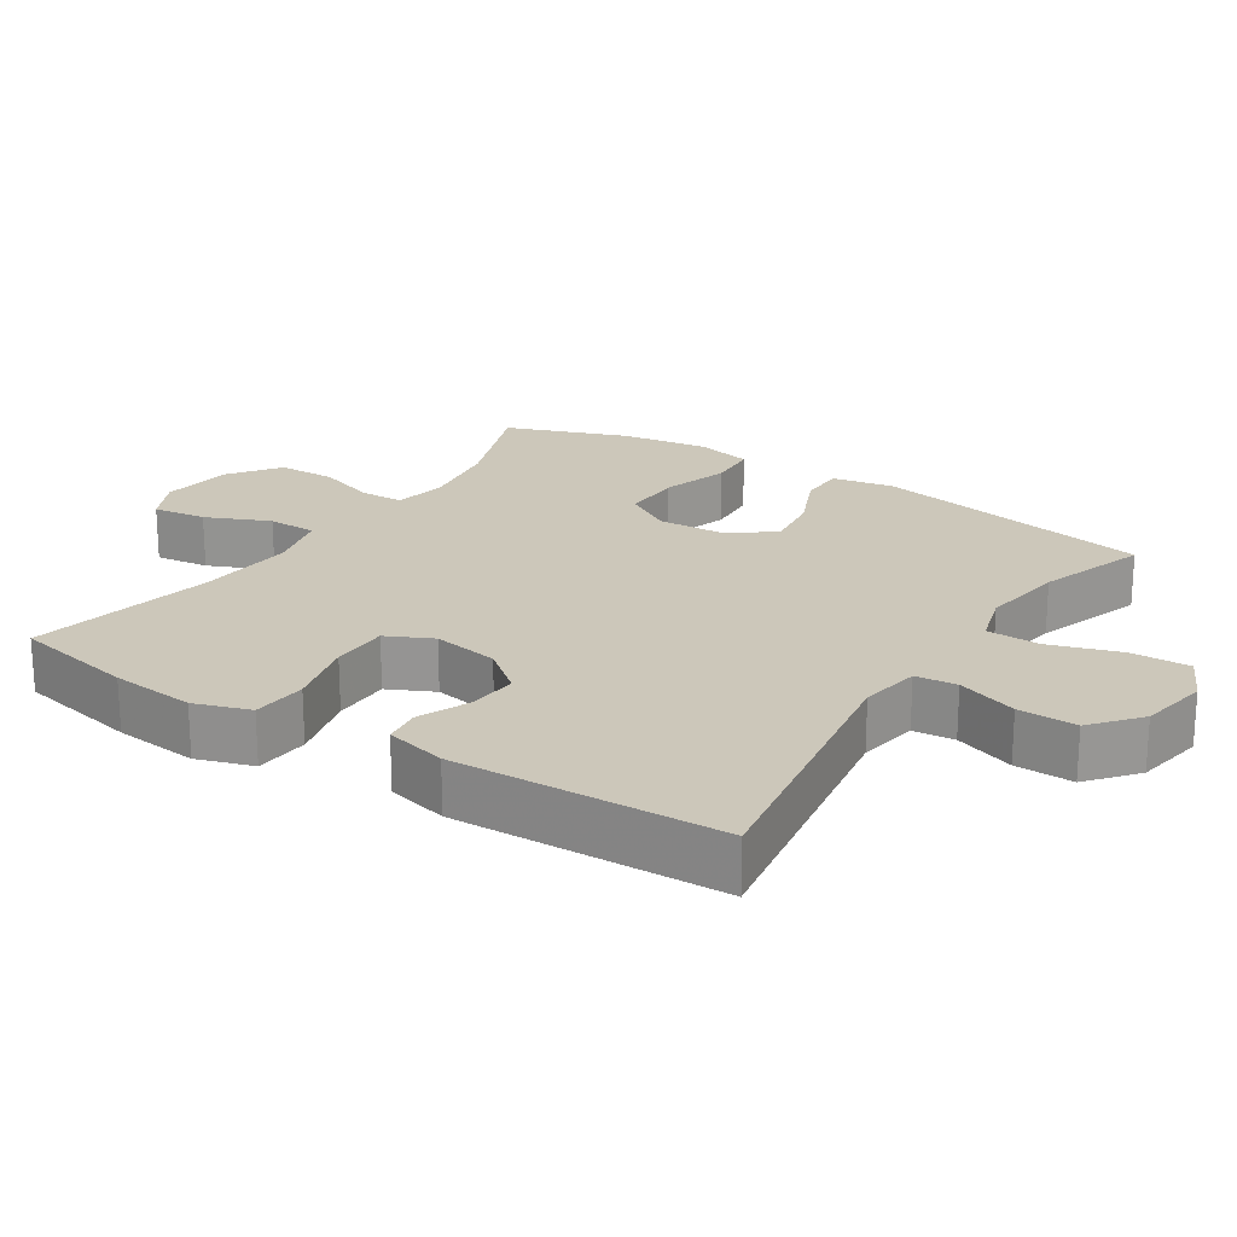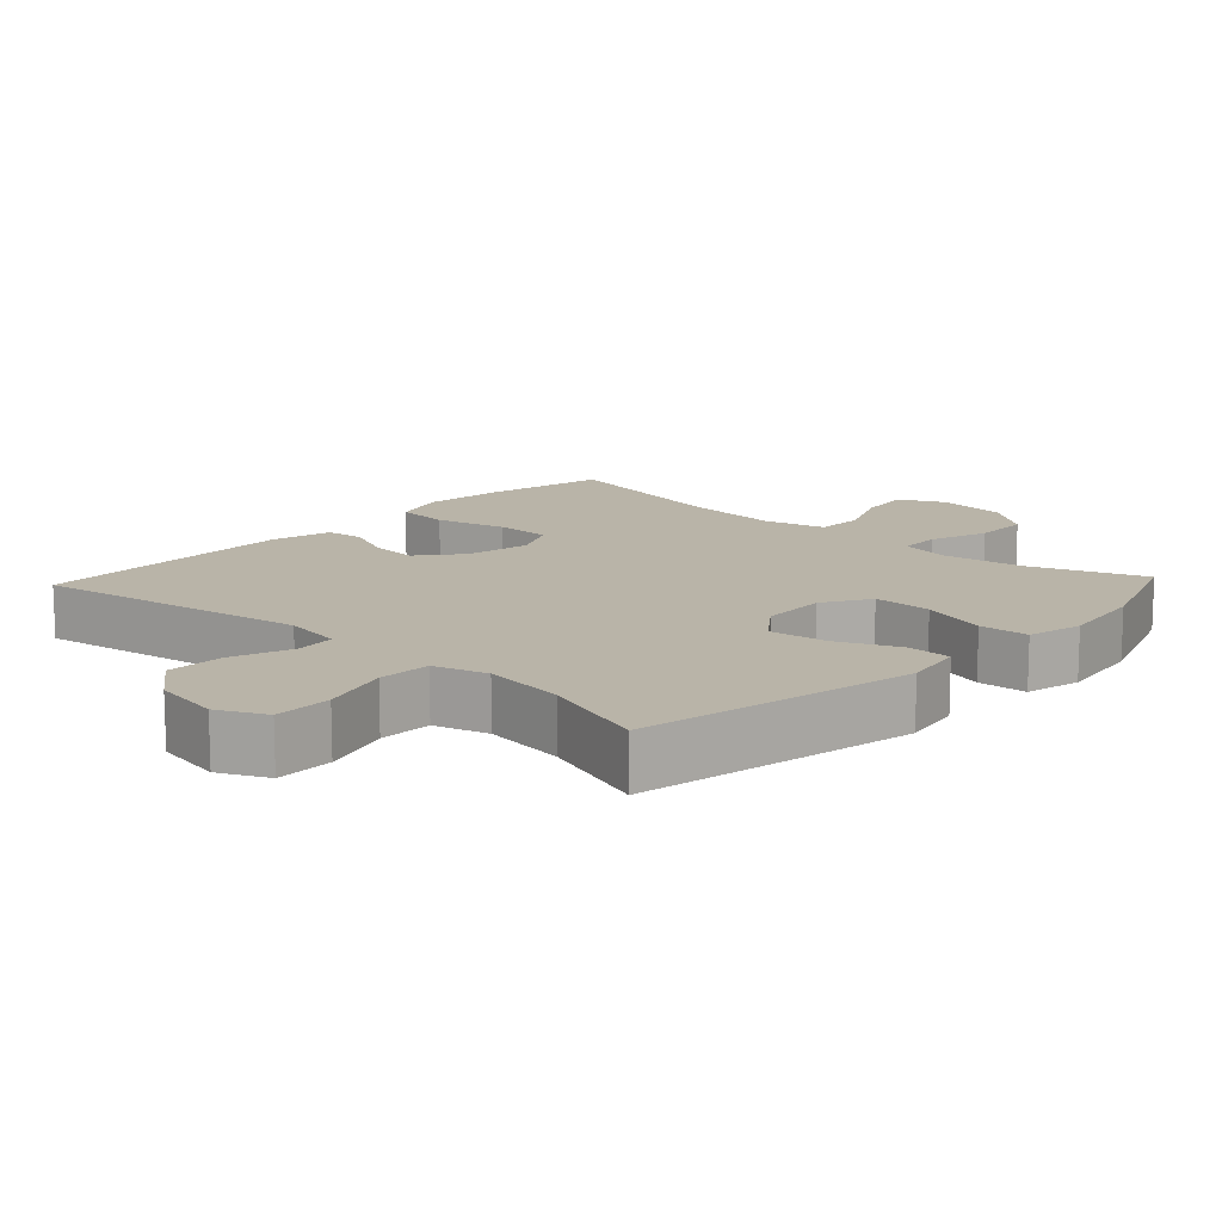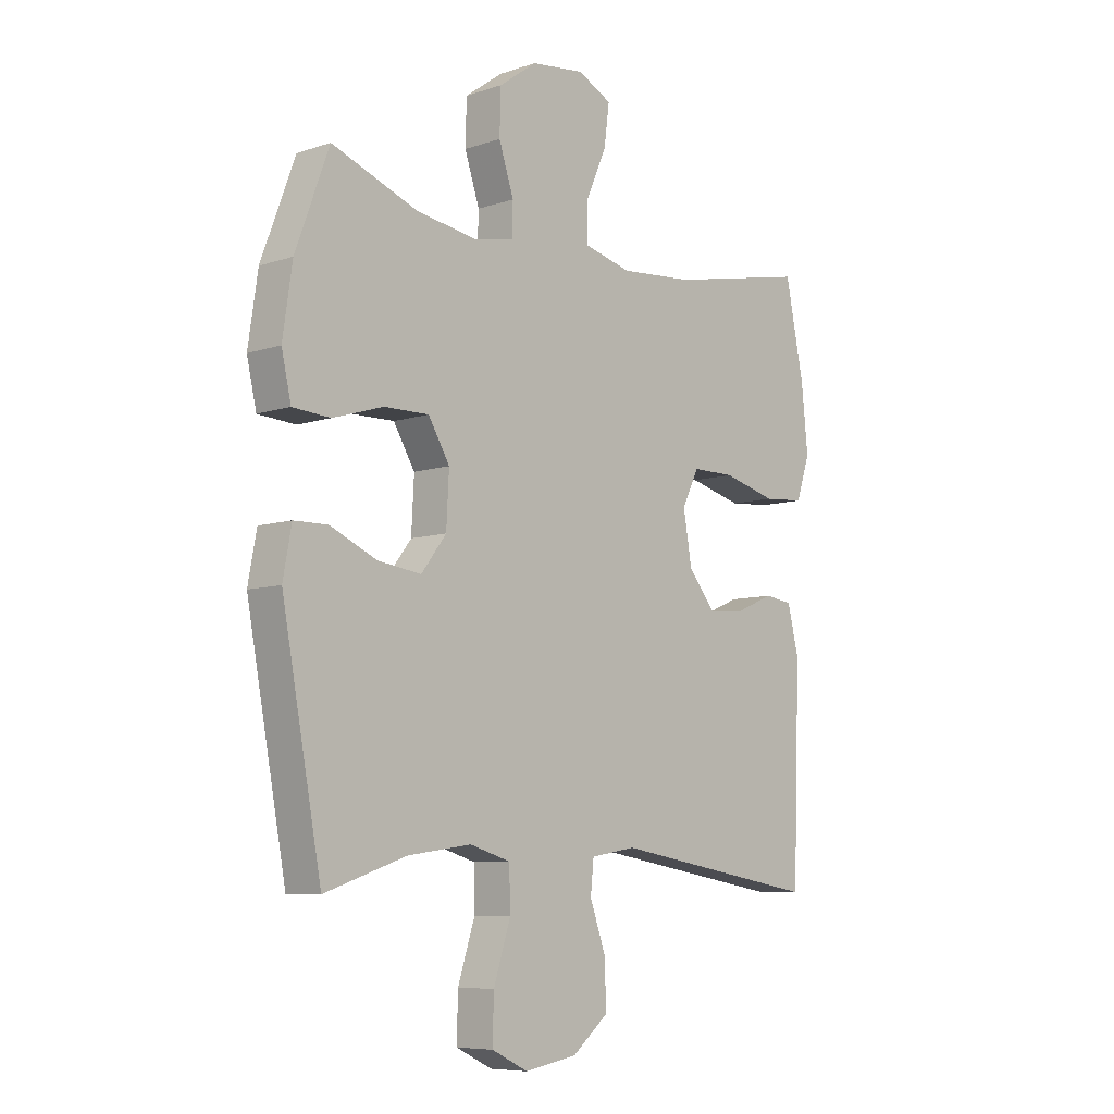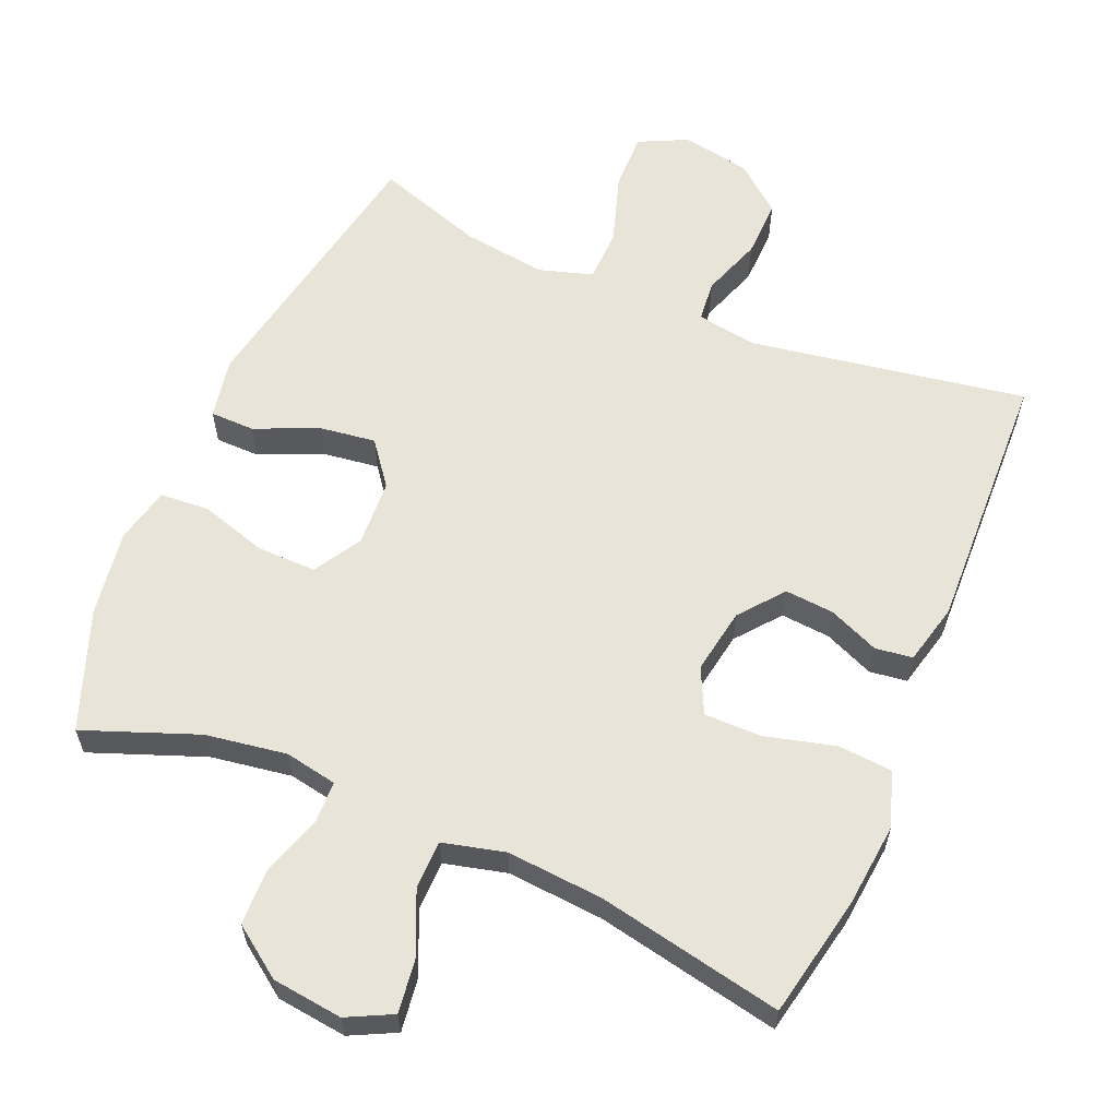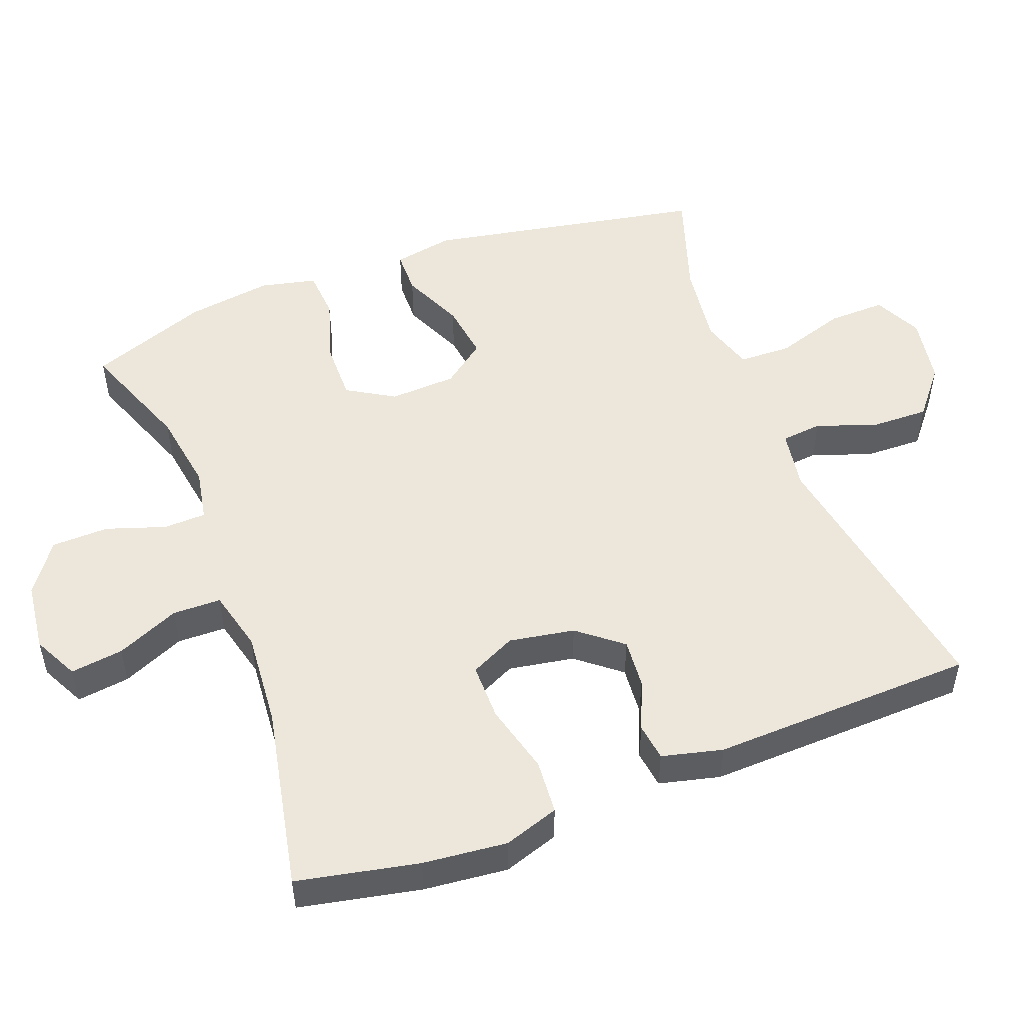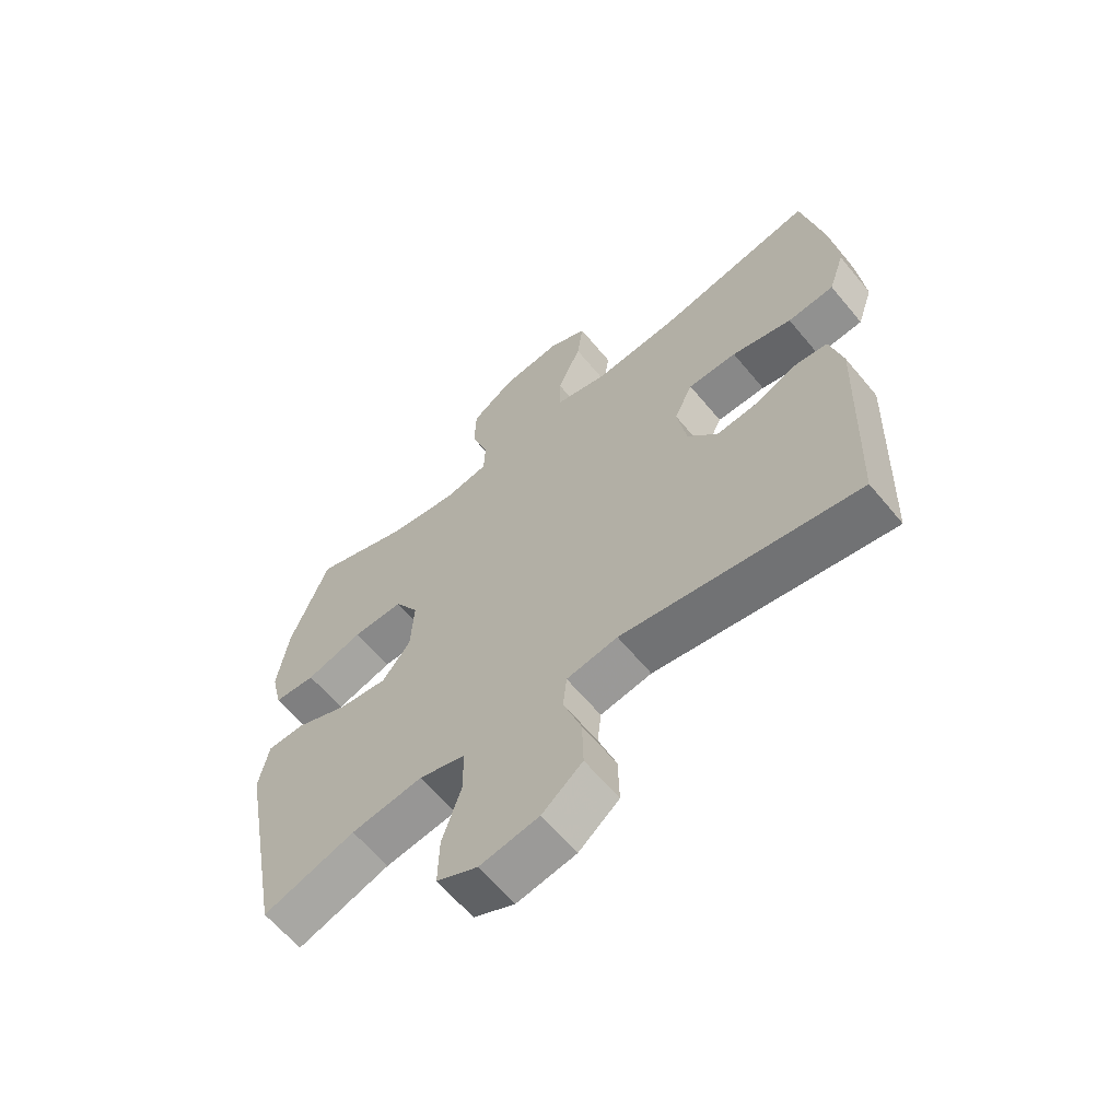
<metadata>
{"format":"obj","ext":"obj","renderer":"f3d","projection":"perspective","resolution":1024,"background":"white","views":[{"elev":21.5,"azim":123.1,"up":"+Y"},{"elev":13.3,"azim":-136.9,"up":"+Y"},{"elev":-7.6,"azim":-47.0,"up":"+Z"},{"elev":60.5,"azim":23.0,"up":"+Y"},{"elev":50.9,"azim":69.2,"up":"+Y"},{"elev":-62.7,"azim":39.6,"up":"+Z"}]}
</metadata>
<code>
v -0.5 0.07 0.5
v -0.339 0.07 0.439
v -0.224 0.07 0.421
v -0.15 0.07 0.435
v -0.148 0.07 0.495
v -0.176 0.07 0.579
v -0.174 0.07 0.66
v -0.103 0.07 0.711
v -0.003 0.07 0.723
v 0.061 0.07 0.691
v 0.051 0.07 0.616
v 0.012 0.07 0.527
v 0.013 0.07 0.458
v 0.101 0.07 0.436
v 0.238 0.07 0.447
v 0.5 0.07 0.5
v 0.535 0.07 0.328
v 0.547 0.07 0.209
v 0.521 0.07 0.131
v 0.444 0.07 0.125
v 0.344 0.07 0.151
v 0.263 0.07 0.151
v 0.232 0.07 0.087
v 0.248 0.07 -0.006
v 0.298 0.07 -0.068
v 0.368 0.07 -0.062
v 0.439 0.07 -0.032
v 0.492 0.07 -0.039
v 0.513 0.07 -0.125
v 0.5 0.07 -0.5
v 0.108 0.07 -0.434
v 0.023 0.07 -0.448
v 0.017 0.07 -0.506
v 0.047 0.07 -0.591
v 0.049 0.07 -0.673
v -0.018 0.07 -0.728
v -0.116 0.07 -0.745
v -0.184 0.07 -0.712
v -0.182 0.07 -0.63
v -0.15 0.07 -0.531
v -0.152 0.07 -0.456
v -0.228 0.07 -0.433
v -0.347 0.07 -0.449
v -0.5 0.07 -0.5
v -0.574 0.07 -0.105
v -0.558 0.07 -0.019
v -0.495 0.07 -0.018
v -0.407 0.07 -0.057
v -0.326 0.07 -0.068
v -0.279 0.07 -0.007
v -0.274 0.07 0.088
v -0.314 0.07 0.155
v -0.398 0.07 0.154
v -0.493 0.07 0.125
v -0.563 0.07 0.13
v -0.581 0.07 0.209
v -0.563 0.07 0.331
v -0.5 0 0.5
v -0.339 0 0.439
v -0.224 0 0.421
v -0.15 0 0.435
v -0.148 0 0.495
v -0.176 0 0.579
v -0.174 0 0.66
v -0.103 0 0.711
v -0.003 0 0.723
v 0.061 0 0.691
v 0.051 0 0.616
v 0.012 0 0.527
v 0.013 0 0.458
v 0.101 0 0.436
v 0.238 0 0.447
v 0.5 0 0.5
v 0.535 0 0.328
v 0.547 0 0.209
v 0.521 0 0.131
v 0.444 0 0.125
v 0.344 0 0.151
v 0.263 0 0.151
v 0.232 0 0.087
v 0.248 0 -0.006
v 0.298 0 -0.068
v 0.368 0 -0.062
v 0.439 0 -0.032
v 0.492 0 -0.039
v 0.513 0 -0.125
v 0.5 0 -0.5
v 0.108 0 -0.434
v 0.023 0 -0.448
v 0.017 0 -0.506
v 0.047 0 -0.591
v 0.049 0 -0.673
v -0.018 0 -0.728
v -0.116 0 -0.745
v -0.184 0 -0.712
v -0.182 0 -0.63
v -0.15 0 -0.531
v -0.152 0 -0.456
v -0.228 0 -0.433
v -0.347 0 -0.449
v -0.5 0 -0.5
v -0.574 0 -0.105
v -0.558 0 -0.019
v -0.495 0 -0.018
v -0.407 0 -0.057
v -0.326 0 -0.068
v -0.279 0 -0.007
v -0.274 0 0.088
v -0.314 0 0.155
v -0.398 0 0.154
v -0.493 0 0.125
v -0.563 0 0.13
v -0.581 0 0.209
v -0.563 0 0.331
f 56 57 1 2
f 53 54 55 56
f 52 53 56 2
f 51 52 2 3
f 50 51 3 4
f 45 46 47 48
f 43 44 45 48
f 42 43 48 49
f 41 42 49 50
f 37 38 39 40
f 37 40 41
f 36 37 41
f 33 34 35 36
f 32 33 36 41
f 31 32 41 50
f 26 27 28 29
f 25 26 29 30
f 24 25 30 31
f 18 19 20 21
f 18 21 22
f 15 16 17 18
f 14 15 18 22
f 13 14 22 23
f 9 10 11 12
f 9 12 13
f 8 9 13
f 5 6 7 8
f 4 5 8 13
f 23 24 31 50
f 4 13 23 50
f 59 58 114 113
f 113 112 111 110
f 59 113 110 109
f 60 59 109 108
f 61 60 108 107
f 105 104 103 102
f 105 102 101 100
f 106 105 100 99
f 107 106 99 98
f 97 96 95 94
f 98 97 94
f 98 94 93
f 93 92 91 90
f 98 93 90 89
f 107 98 89 88
f 86 85 84 83
f 87 86 83 82
f 88 87 82 81
f 78 77 76 75
f 79 78 75
f 75 74 73 72
f 79 75 72 71
f 80 79 71 70
f 69 68 67 66
f 70 69 66
f 70 66 65
f 65 64 63 62
f 70 65 62 61
f 107 88 81 80
f 107 80 70 61
f 1 58 59 2
f 2 59 60 3
f 3 60 61 4
f 4 61 62 5
f 5 62 63 6
f 6 63 64 7
f 7 64 65 8
f 8 65 66 9
f 9 66 67 10
f 10 67 68 11
f 11 68 69 12
f 12 69 70 13
f 13 70 71 14
f 14 71 72 15
f 15 72 73 16
f 16 73 74 17
f 17 74 75 18
f 18 75 76 19
f 19 76 77 20
f 20 77 78 21
f 21 78 79 22
f 22 79 80 23
f 23 80 81 24
f 24 81 82 25
f 25 82 83 26
f 26 83 84 27
f 27 84 85 28
f 28 85 86 29
f 29 86 87 30
f 30 87 88 31
f 31 88 89 32
f 32 89 90 33
f 33 90 91 34
f 34 91 92 35
f 35 92 93 36
f 36 93 94 37
f 37 94 95 38
f 38 95 96 39
f 39 96 97 40
f 40 97 98 41
f 41 98 99 42
f 42 99 100 43
f 43 100 101 44
f 44 101 102 45
f 45 102 103 46
f 46 103 104 47
f 47 104 105 48
f 48 105 106 49
f 49 106 107 50
f 50 107 108 51
f 51 108 109 52
f 52 109 110 53
f 53 110 111 54
f 54 111 112 55
f 55 112 113 56
f 56 113 114 57
f 57 114 58 1

</code>
